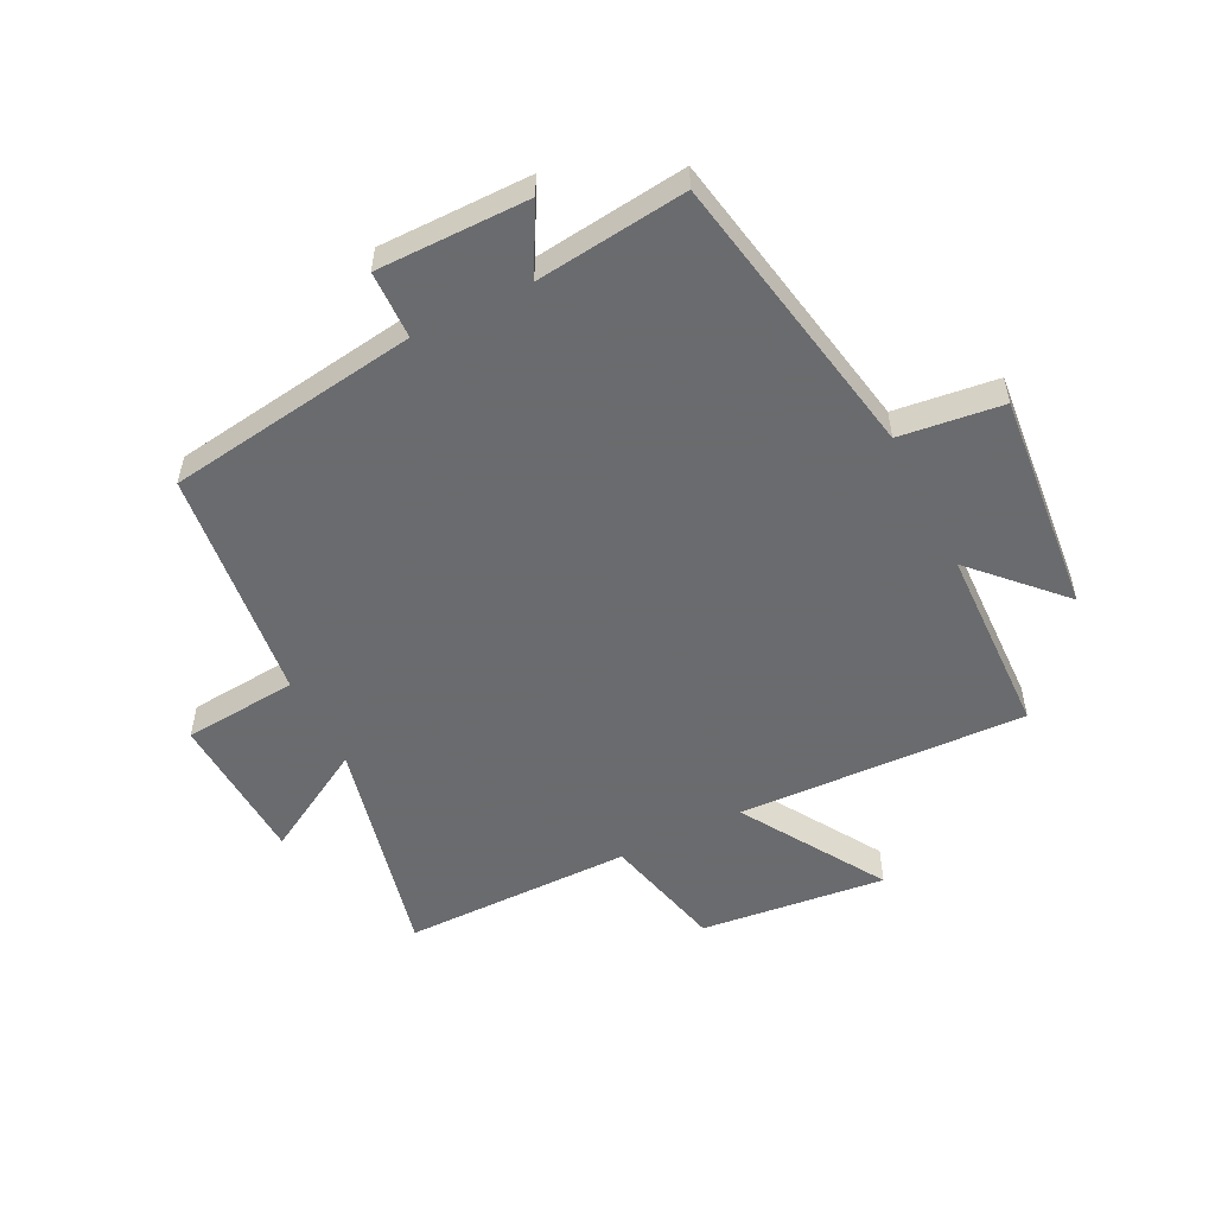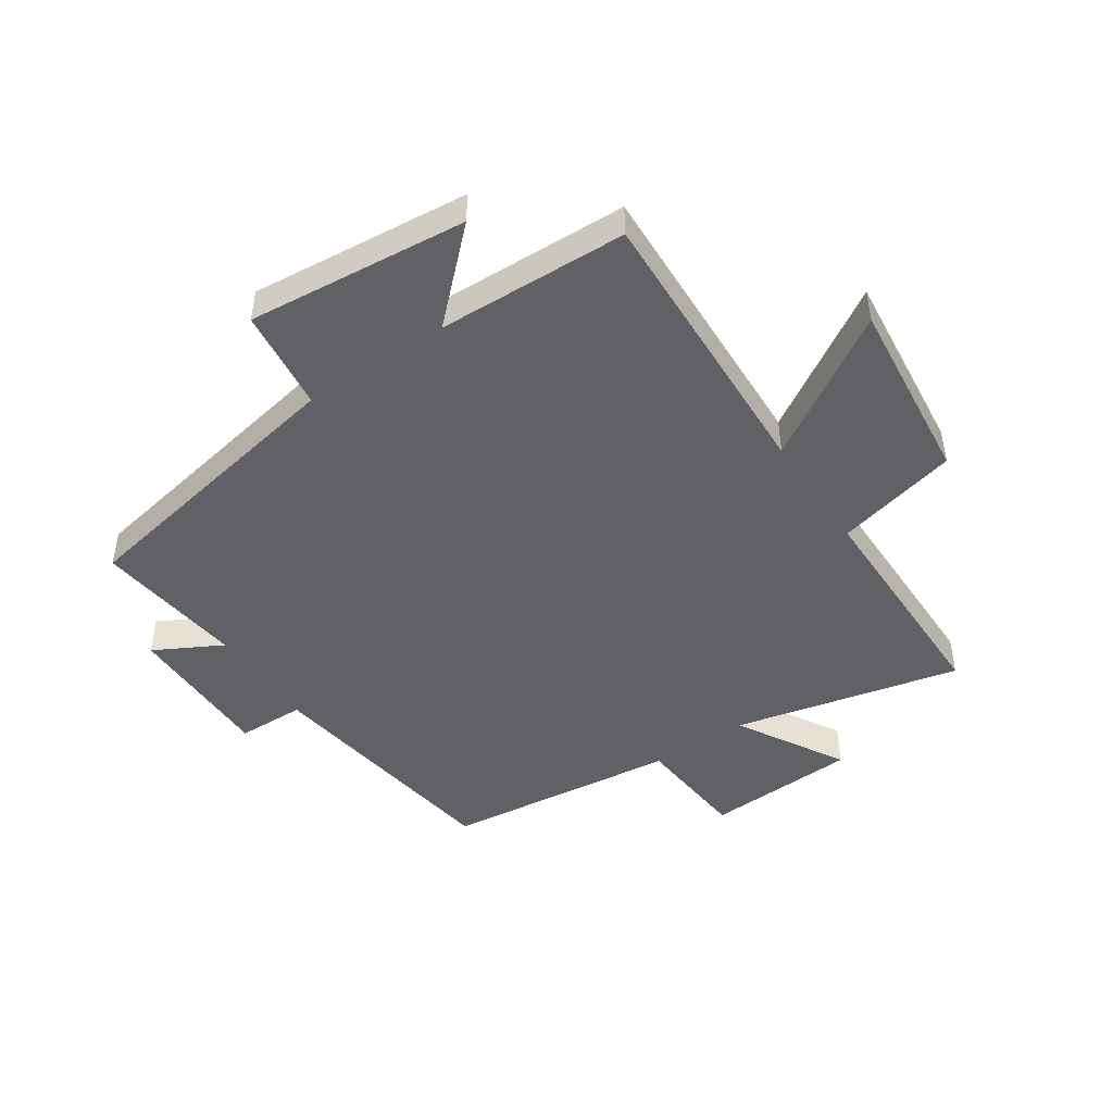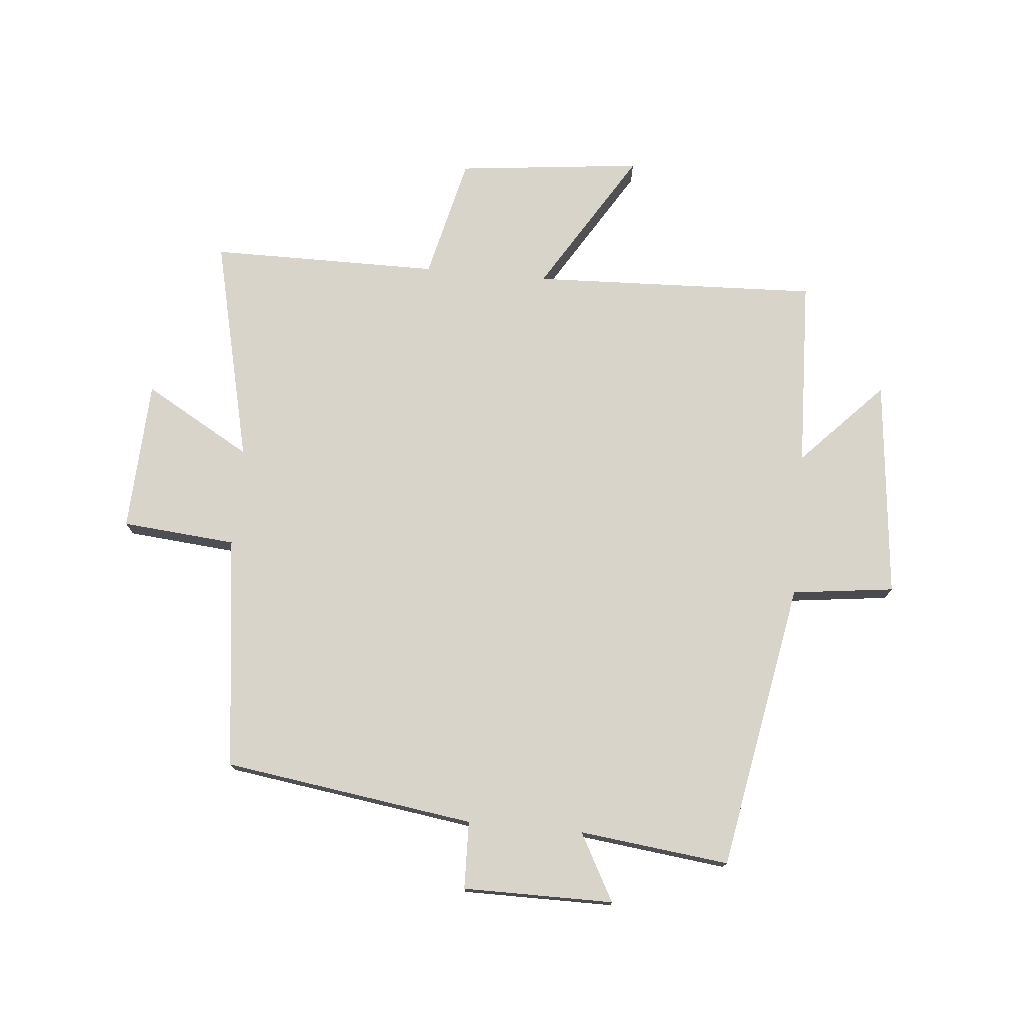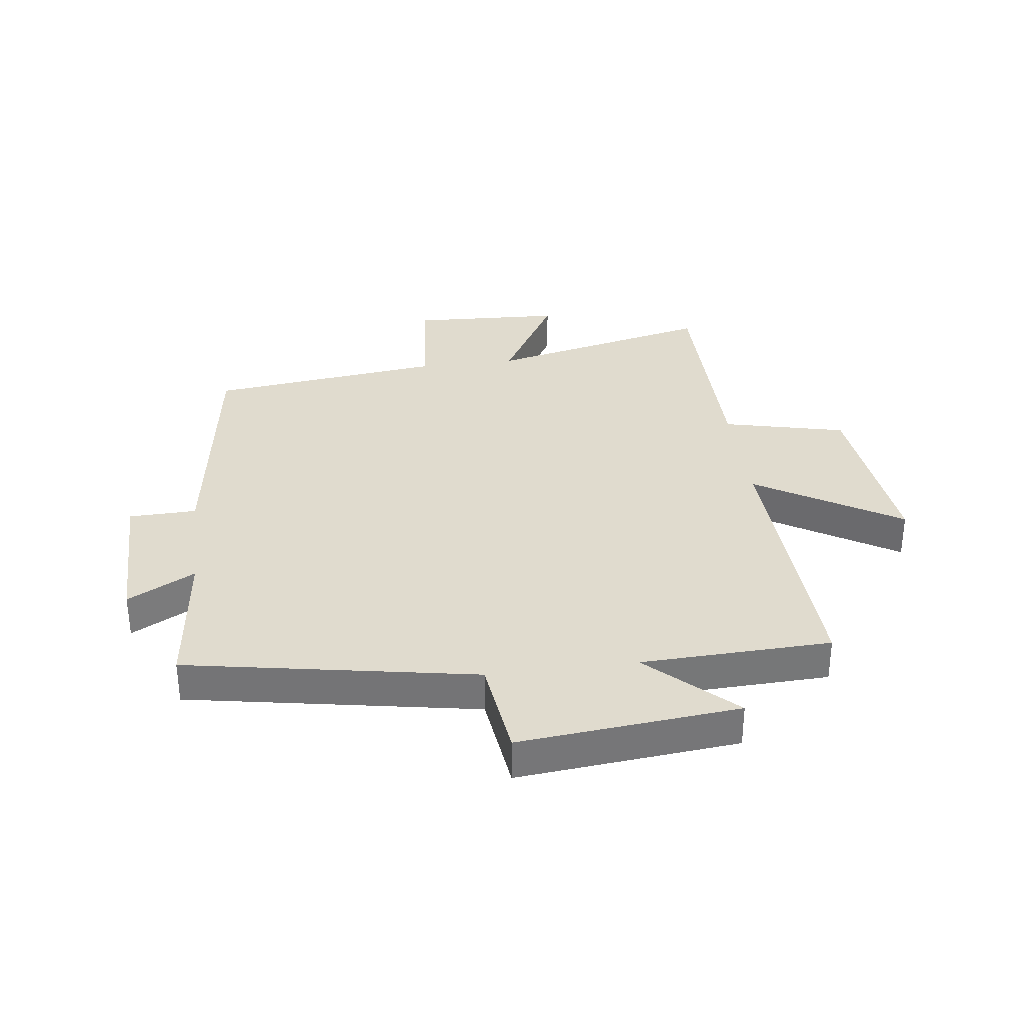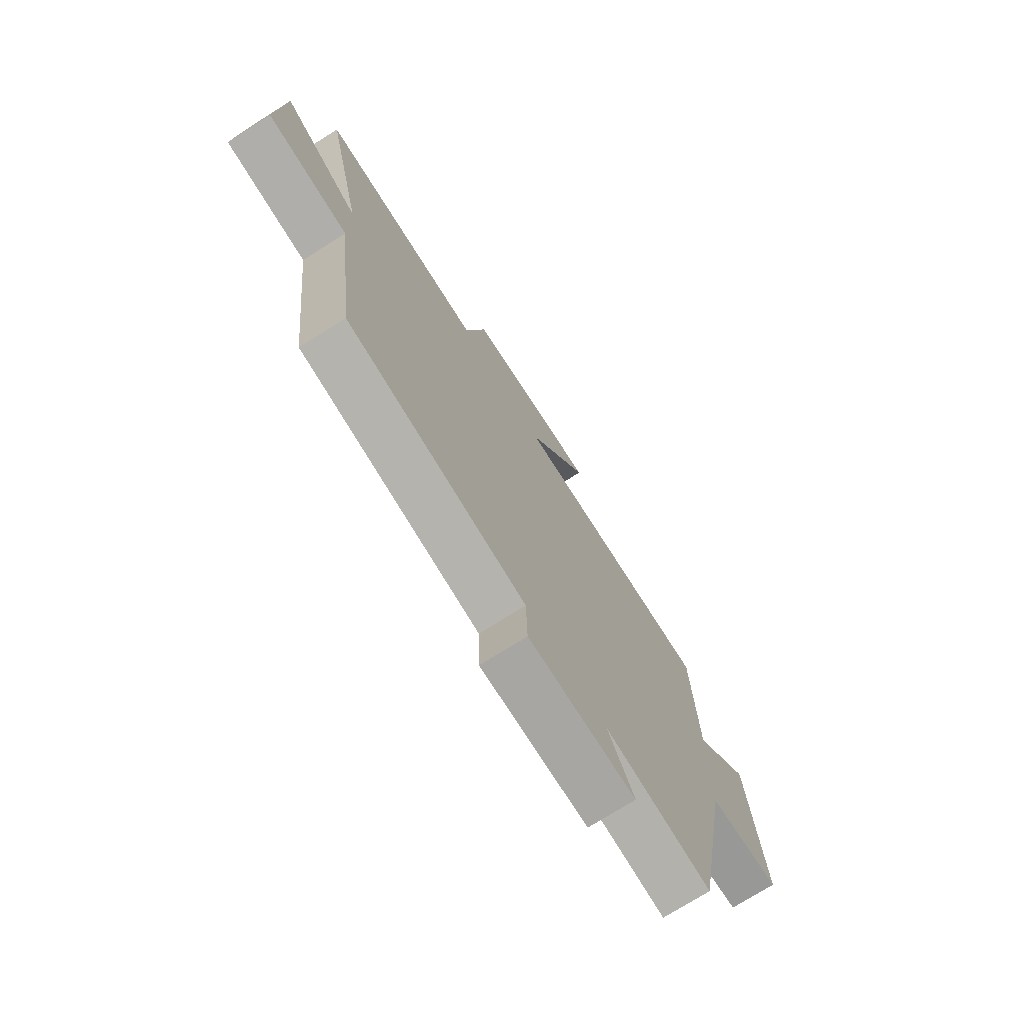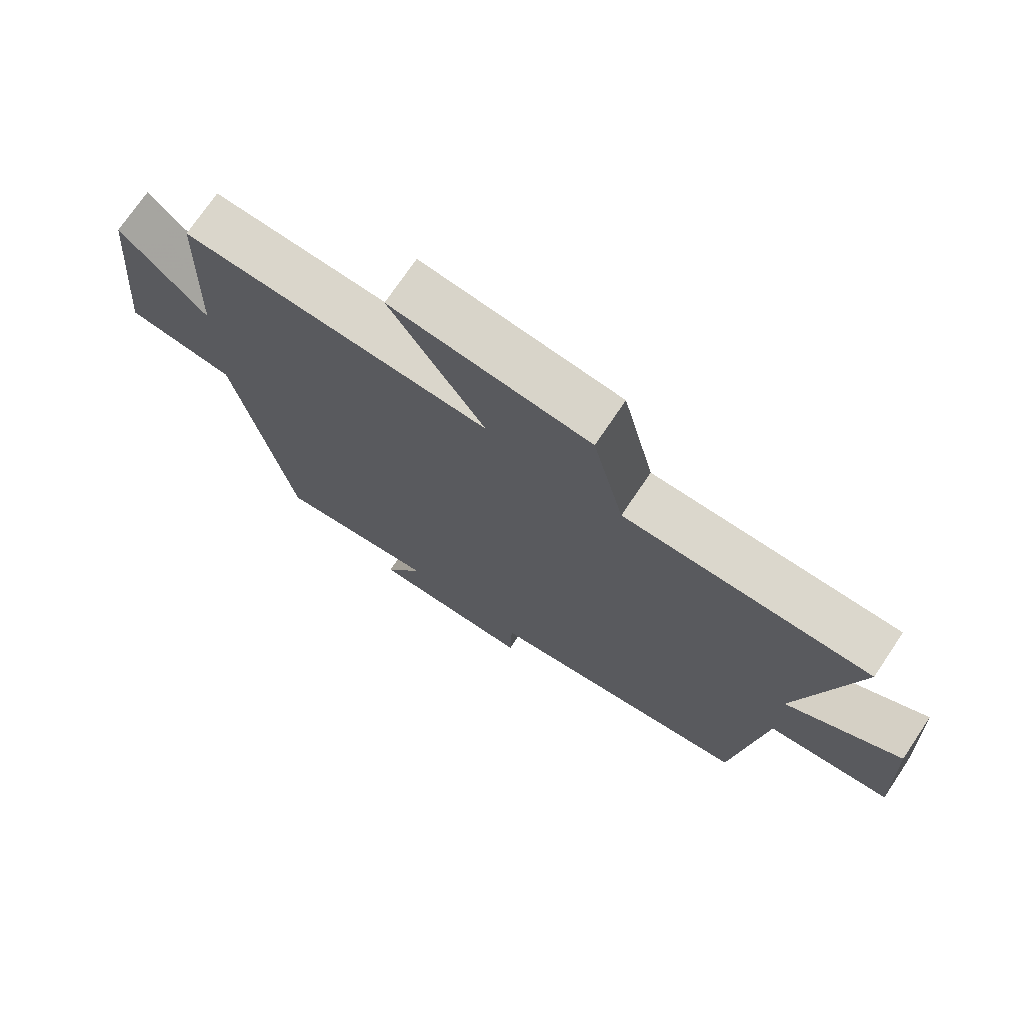
<metadata>
{"format":"obj","ext":"obj","renderer":"f3d","projection":"perspective","resolution":1024,"background":"white","views":[{"elev":-53.3,"azim":-153.3,"up":"+Y"},{"elev":-46.9,"azim":-56.0,"up":"+Y"},{"elev":75.3,"azim":-174.8,"up":"+Y"},{"elev":33.4,"azim":-97.4,"up":"+Y"},{"elev":-74.1,"azim":122.2,"up":"+Z"},{"elev":73.1,"azim":33.9,"up":"+Z"}]}
</metadata>
<code>
v 0.588 0.07 0.499
v 0.5 0.07 0.121
v 0.679 0.07 0.224
v 0.691 0.07 -0.03
v 0.5 0.07 -0.047
v 0.453 0.07 -0.439
v 0.033 0.07 -0.5
v 0.03 0.07 -0.613
v -0.222 0.07 -0.613
v -0.161 0.07 -0.5
v -0.412 0.07 -0.53
v -0.5 0.07 -0.047
v -0.671 0.07 -0.026
v -0.635 0.07 0.342
v -0.5 0.07 0.201
v -0.489 0.07 0.519
v -0.008 0.07 0.5
v -0.155 0.07 0.739
v 0.155 0.07 0.705
v 0.204 0.07 0.5
v 0.588 0 0.499
v 0.5 0 0.121
v 0.679 0 0.224
v 0.691 0 -0.03
v 0.5 0 -0.047
v 0.453 0 -0.439
v 0.033 0 -0.5
v 0.03 0 -0.613
v -0.222 0 -0.613
v -0.161 0 -0.5
v -0.412 0 -0.53
v -0.5 0 -0.047
v -0.671 0 -0.026
v -0.635 0 0.342
v -0.5 0 0.201
v -0.489 0 0.519
v -0.008 0 0.5
v -0.155 0 0.739
v 0.155 0 0.705
v 0.204 0 0.5
f 17 18 19 20
f 17 20 1 2
f 15 16 17 2
f 12 13 14 15
f 10 11 12 15
f 10 15 2
f 7 8 9 10
f 5 6 7 10
f 5 10 2 3
f 3 4 5
f 40 39 38 37
f 22 21 40 37
f 22 37 36 35
f 35 34 33 32
f 35 32 31 30
f 22 35 30
f 30 29 28 27
f 30 27 26 25
f 23 22 30 25
f 25 24 23
f 1 21 22 2
f 2 22 23 3
f 3 23 24 4
f 4 24 25 5
f 5 25 26 6
f 6 26 27 7
f 7 27 28 8
f 8 28 29 9
f 9 29 30 10
f 10 30 31 11
f 11 31 32 12
f 12 32 33 13
f 13 33 34 14
f 14 34 35 15
f 15 35 36 16
f 16 36 37 17
f 17 37 38 18
f 18 38 39 19
f 19 39 40 20
f 20 40 21 1

</code>
